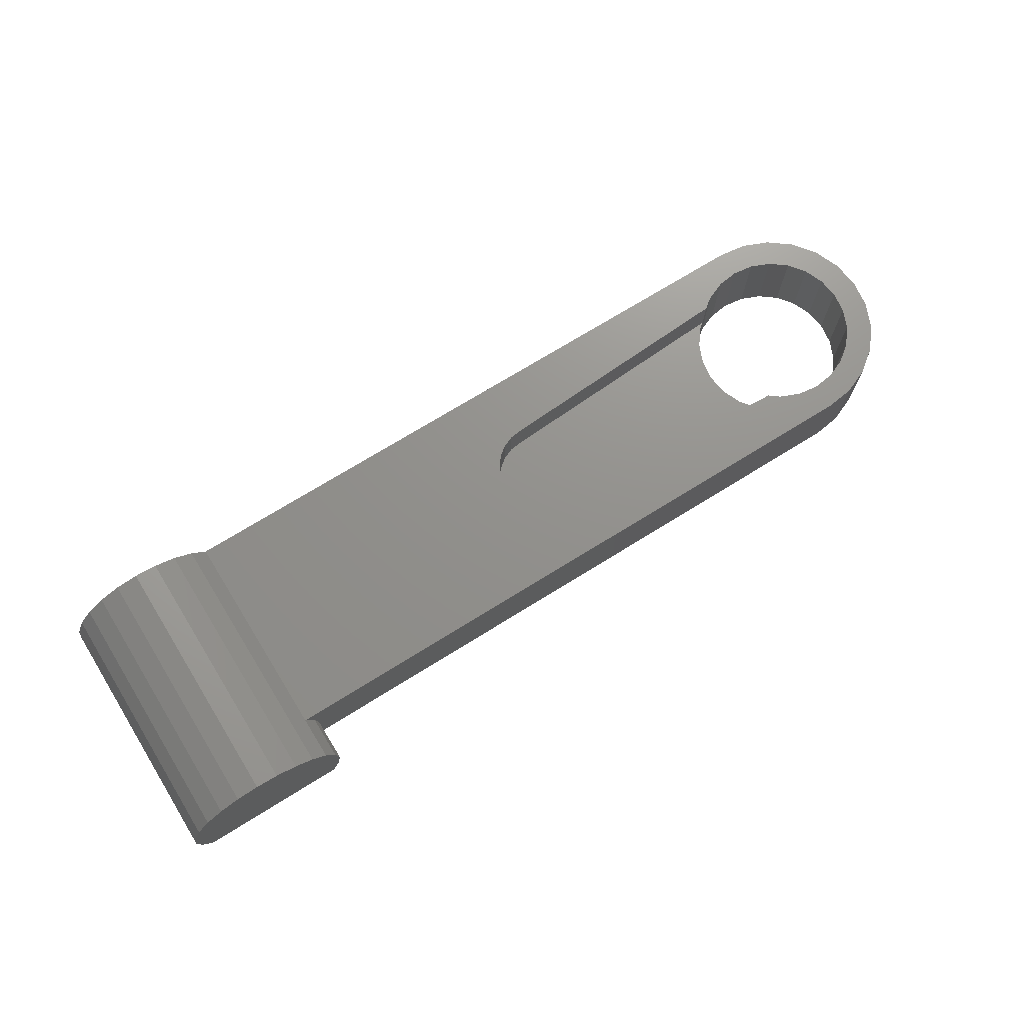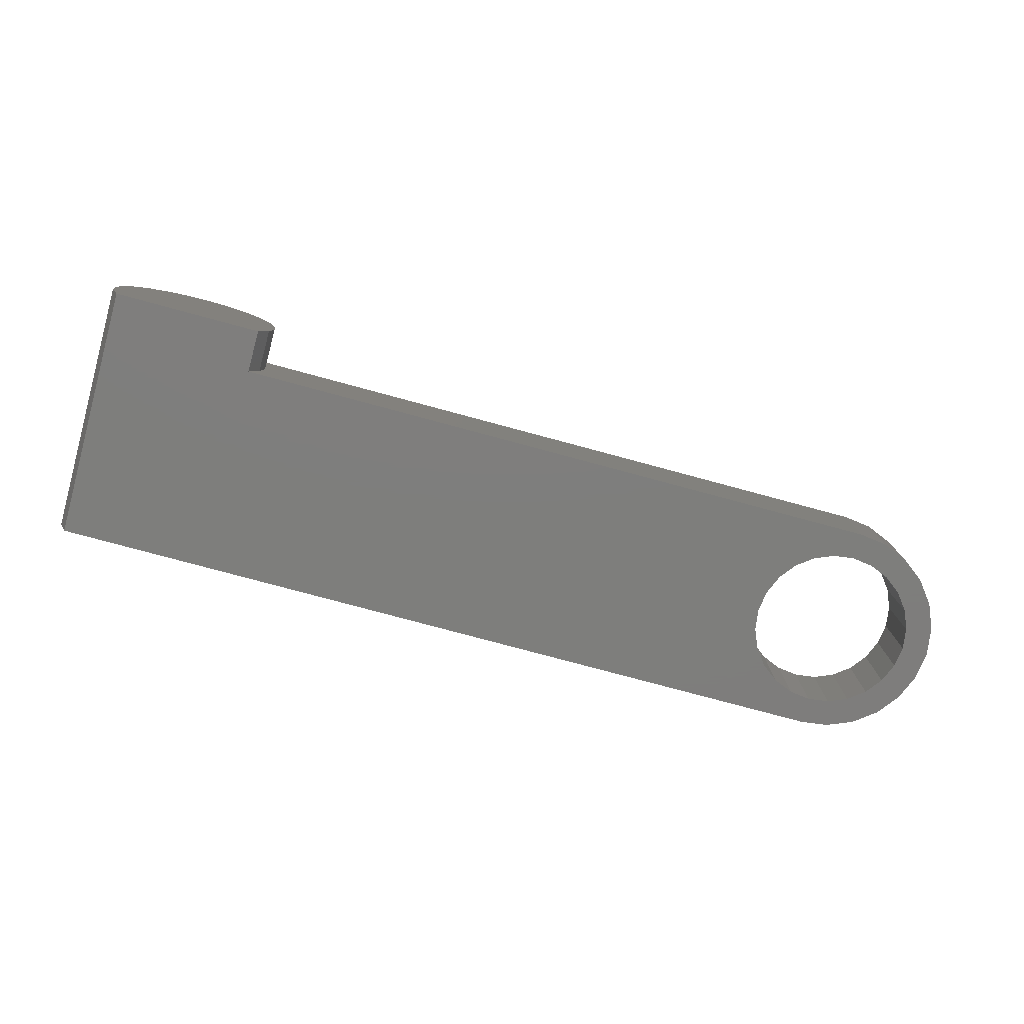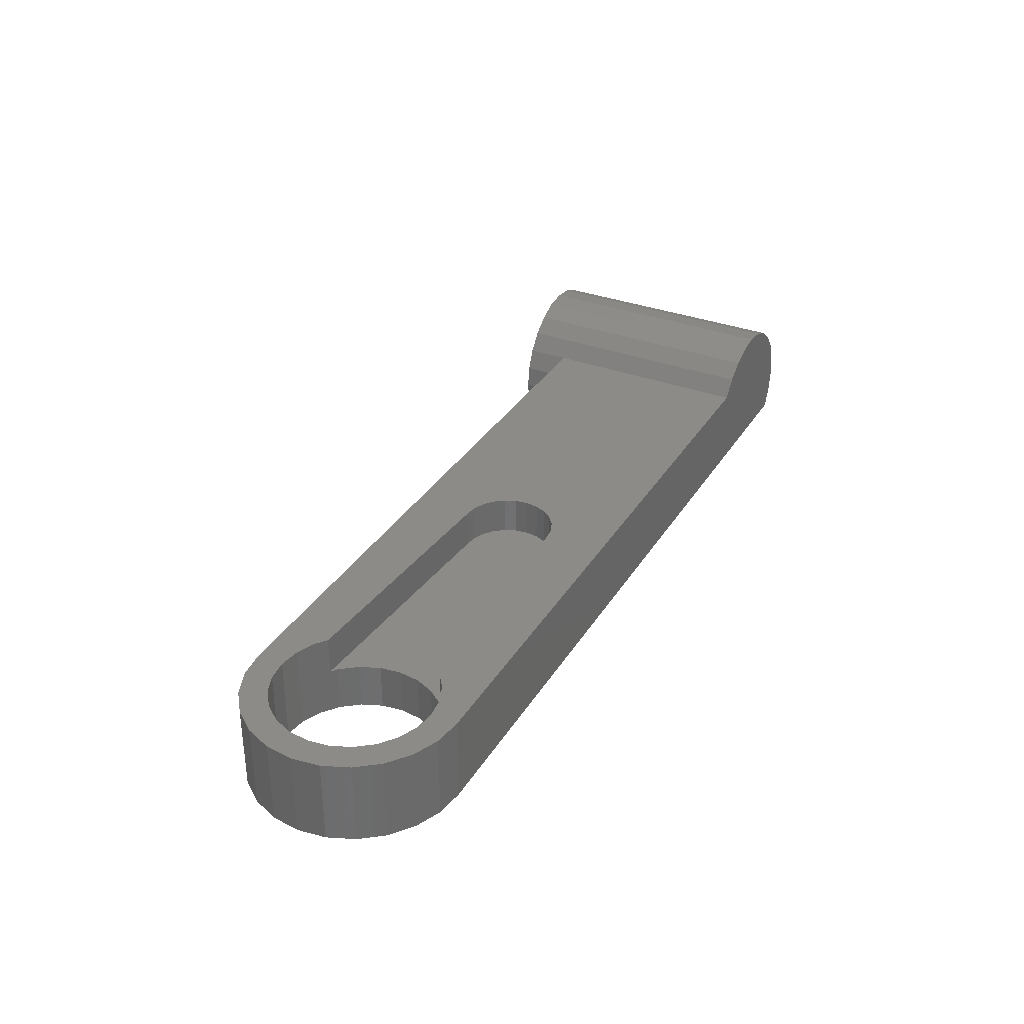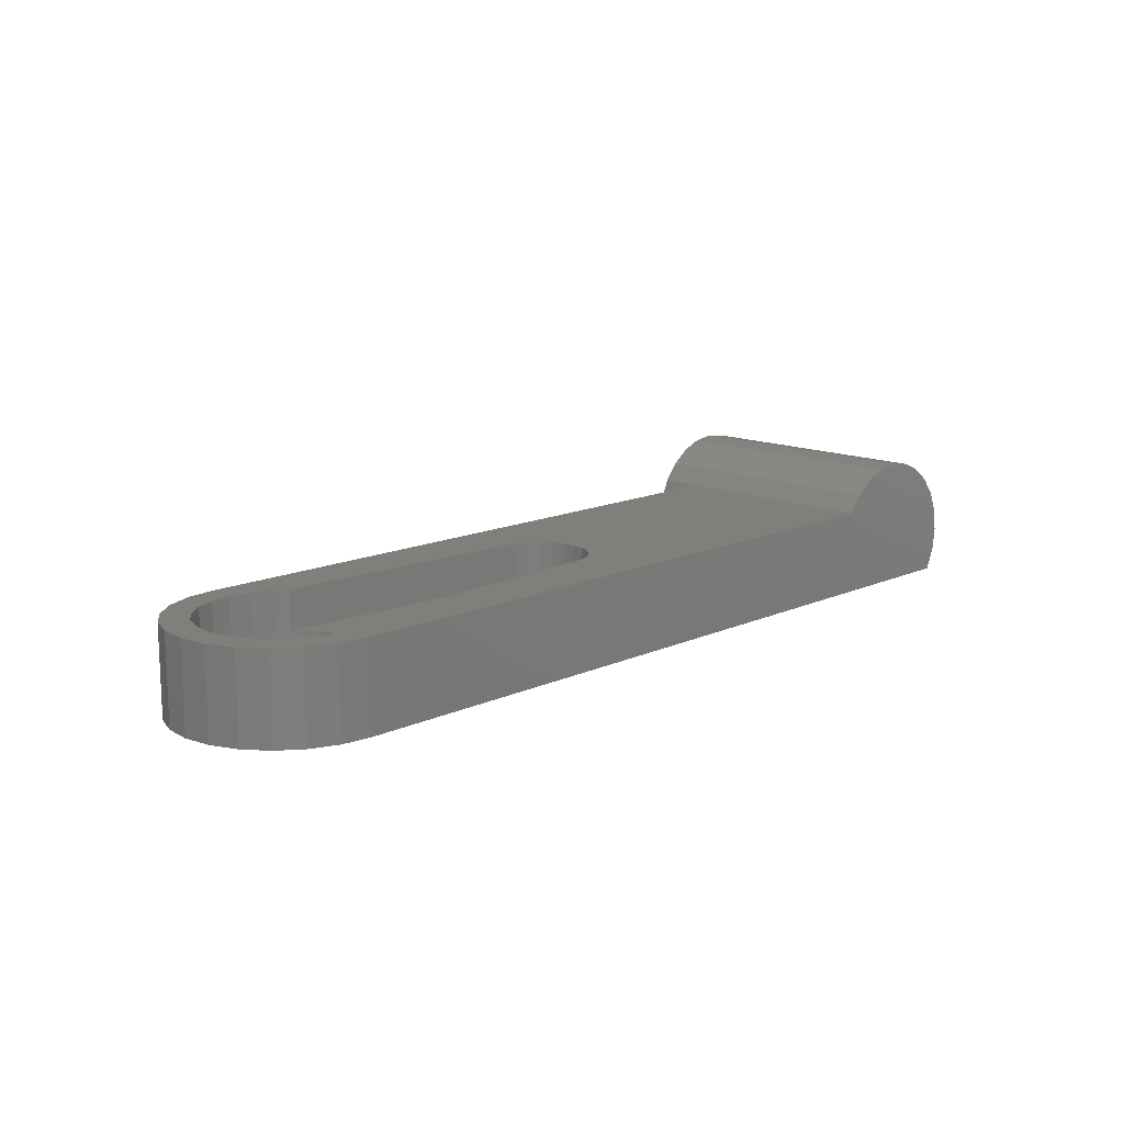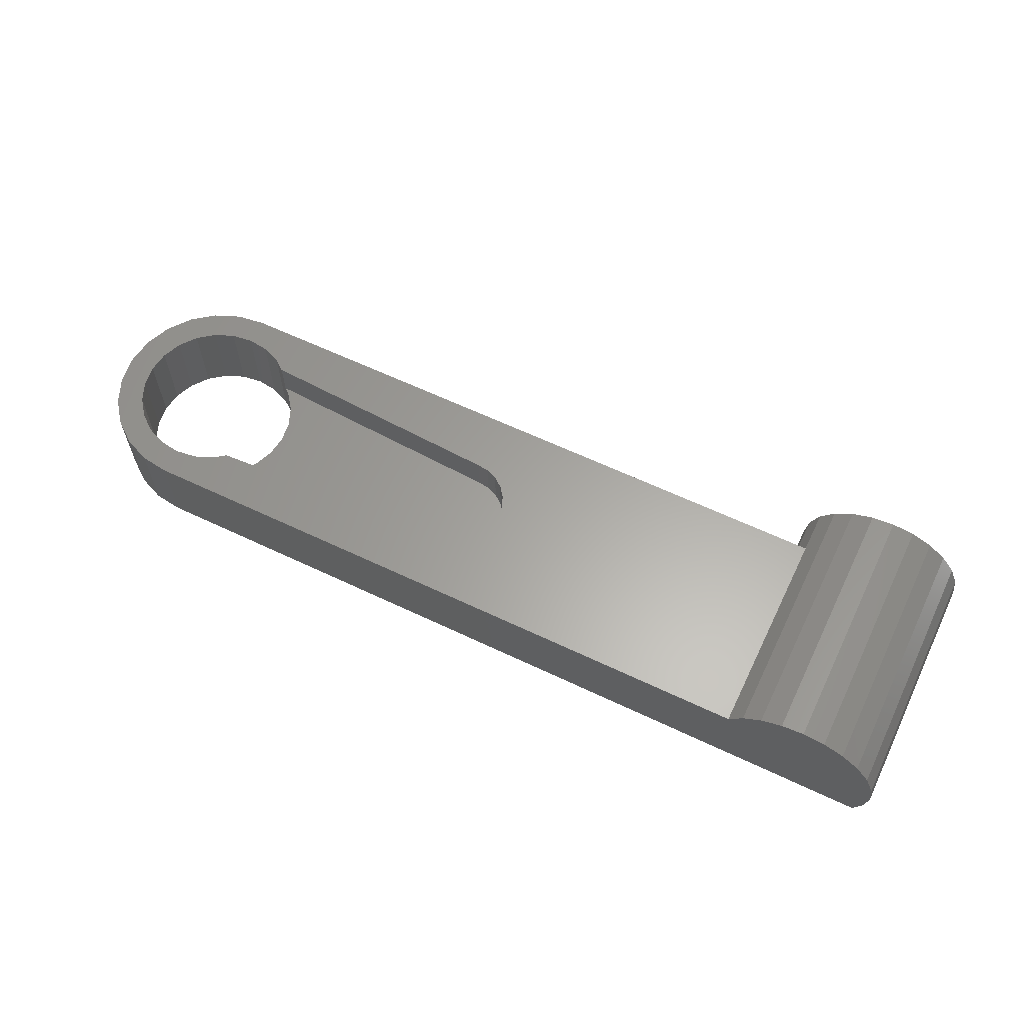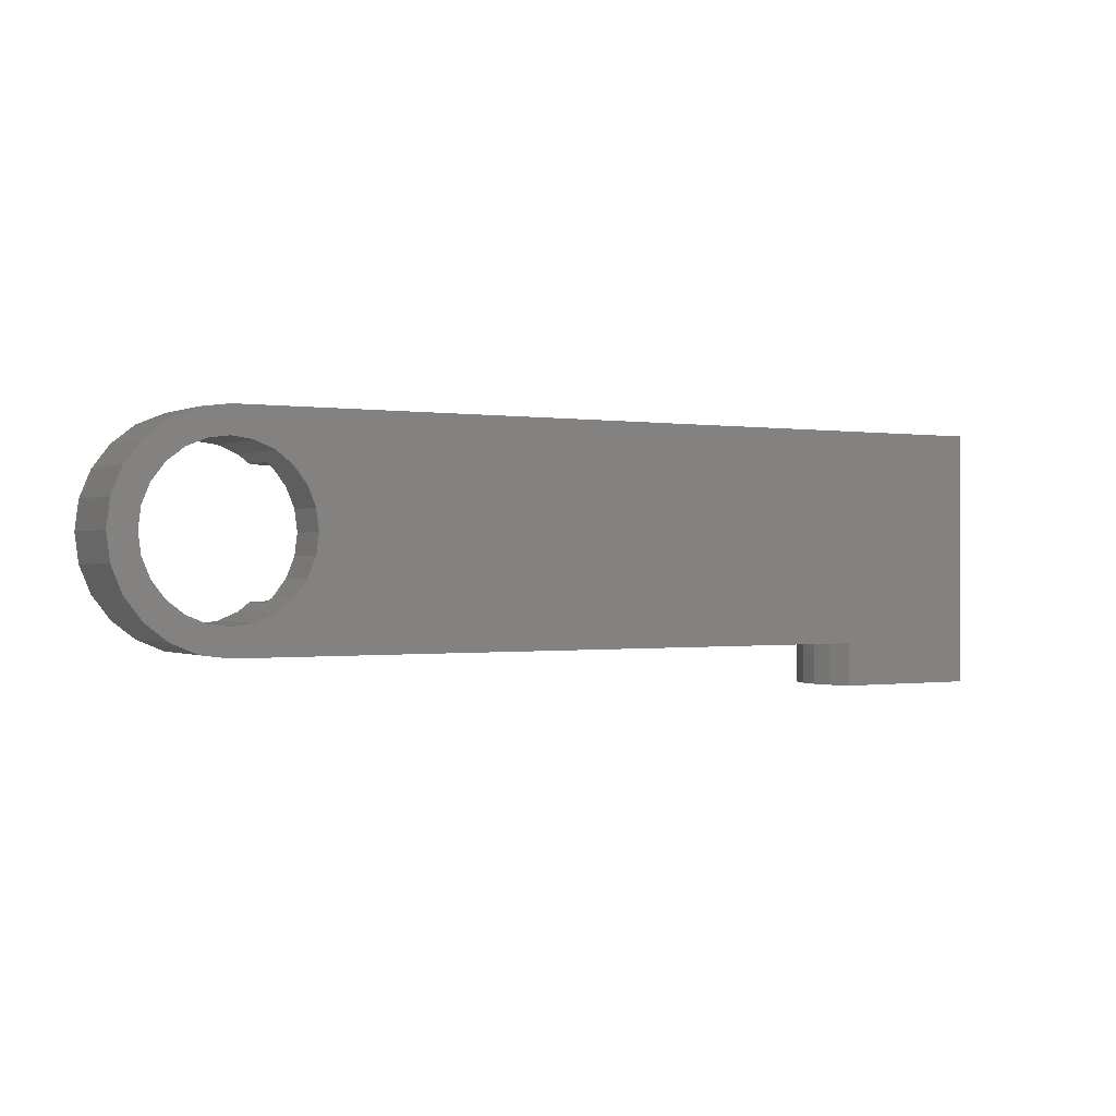
<metadata>
{"format":"stl","ext":"stl","renderer":"f3d","projection":"perspective","resolution":1024,"background":"white","views":[{"elev":72.1,"azim":148.2,"up":"+Y"},{"elev":-77.8,"azim":164.9,"up":"+Y"},{"elev":33.6,"azim":-62.7,"up":"+Y"},{"elev":13.7,"azim":-45.7,"up":"+Y"},{"elev":61.9,"azim":25.8,"up":"+Y"},{"elev":-0.3,"azim":-30.7,"up":"+Z"}]}
</metadata>
<code>
# stl→obj: 141 verts, 282 faces
v 38.84 75.74 23.1
v 39.24 76.7 25.1
v 39.24 76.7 23.1
v 38.84 75.74 25.1
v 46.16 72.7 35.1
v 46.56 73.66 23.1
v 46.56 73.66 35.1
v 46.16 72.7 23.1
v 46.7 74.7 23.1
v 46.7 74.7 35.1
v 46.56 75.74 23.1
v 46.56 75.74 35.1
v 38.7 74.7 23.1
v 38.7 74.7 25.1
v 44.7 78.16 23.1
v 43.74 78.56 35.1
v 44.7 78.16 35.1
v 43.74 78.56 23.1
v 38.84 73.66 23.1
v 38.84 73.66 25.1
v 46.16 76.7 23.1
v 46.16 76.7 35.1
v 45.53 77.53 23.1
v 42.7 78.7 23.1
v 41.66 78.56 23.1
v 40.7 78.16 23.1
v 39.87 77.53 23.1
v 39.24 72.7 23.1
v 41.66 78.56 35.1
v 42.7 78.7 35.1
v 39.87 77.53 35.1
v 40.7 78.16 35.1
v 39.24 76.7 35.1
v 39.24 72.7 25.1
v 45.53 77.53 35.1
v 42.7 72.7 35.1
v 8.35 72.7 35.1
v 8.35 76.7 35.1
v 42.7 72.7 25.1
v 7.056 72.7 34.93
v 7.379 72.7 33.72
v 8.35 72.7 33.85
v 6.475 72.7 33.35
v 5.85 72.7 34.43
v 4.814 72.7 33.64
v 5.698 72.7 32.75
v 4.02 72.7 32.6
v 5.102 72.7 31.98
v 3.52 72.7 31.39
v 4.728 72.7 31.07
v 3.35 72.7 30.1
v 4.6 72.7 30.1
v 4.728 72.7 29.13
v 3.52 72.7 28.81
v 5.102 72.7 28.23
v 4.02 72.7 27.6
v 5.698 72.7 27.45
v 4.814 72.7 26.56
v 6.475 72.7 26.85
v 5.85 72.7 25.77
v 7.379 72.7 26.48
v 7.056 72.7 25.27
v 9.321 72.7 33.72
v 10.22 72.7 33.35
v 11 72.7 32.75
v 11.6 72.7 31.98
v 11.97 72.7 31.07
v 12.1 72.7 30.1
v 11.97 72.7 29.13
v 11.6 72.7 28.23
v 11 72.7 27.45
v 8.35 72.7 25.1
v 10.22 72.7 26.85
v 9.321 72.7 26.48
v 8.35 72.7 26.35
v 4.814 76.7 33.64
v 4.02 76.7 32.6
v 5.85 76.7 34.43
v 3.52 76.7 31.39
v 4.02 76.7 27.6
v 4.814 76.7 26.56
v 3.35 76.7 30.1
v 7.056 76.7 34.93
v 8.35 76.7 25.1
v 7.056 76.7 25.27
v 3.52 76.7 28.81
v 5.85 76.7 25.77
v 22.55 76.7 32.3
v 10.22 76.7 33.35
v 8.35 76.7 33.85
v 7.379 76.7 33.72
v 9.321 76.7 33.72
v 10.72 76.7 32.97
v 23.12 76.7 32.23
v 23.65 76.7 32.01
v 24.11 76.7 31.66
v 24.46 76.7 31.2
v 24.68 76.7 30.67
v 24.75 76.7 30.1
v 24.68 76.7 29.53
v 24.46 76.7 29
v 24.11 76.7 28.54
v 22.55 76.7 27.9
v 10.22 76.7 26.85
v 10.72 76.7 27.23
v 9.321 76.7 26.48
v 8.35 76.7 26.35
v 23.12 76.7 27.98
v 23.65 76.7 28.19
v 6.475 76.7 33.35
v 5.698 76.7 32.75
v 5.102 76.7 31.98
v 4.728 76.7 31.07
v 4.6 76.7 30.1
v 4.728 76.7 29.13
v 5.102 76.7 28.23
v 5.698 76.7 27.45
v 6.475 76.7 26.85
v 7.379 76.7 26.48
v 24.68 74.91 29.53
v 24.75 74.91 30.1
v 24.68 74.91 30.67
v 24.46 74.91 31.2
v 23.65 74.91 32.01
v 24.11 74.91 31.66
v 24.11 74.91 28.54
v 23.65 74.91 28.19
v 22.55 74.91 32.3
v 23.12 74.91 32.23
v 10.72 74.91 32.97
v 24.46 74.91 29
v 23.12 74.91 27.98
v 11 74.91 32.75
v 22.55 74.91 27.9
v 11.6 74.91 31.98
v 11.97 74.91 31.07
v 12.1 74.91 30.1
v 11.97 74.91 29.13
v 11.6 74.91 28.23
v 11 74.91 27.45
v 10.72 74.91 27.23
f 1 2 3
f 2 1 4
f 5 6 7
f 6 5 8
f 7 9 10
f 9 7 6
f 10 11 12
f 11 10 9
f 13 4 1
f 4 13 14
f 15 16 17
f 16 15 18
f 19 14 13
f 14 19 20
f 12 21 22
f 21 12 11
f 6 11 9
f 8 11 6
f 8 21 11
f 8 23 21
f 8 15 23
f 8 18 15
f 8 24 18
f 8 25 24
f 8 26 25
f 8 27 26
f 28 27 8
f 28 3 27
f 19 3 28
f 19 1 3
f 1 19 13
f 24 29 30
f 29 24 25
f 26 31 32
f 31 26 27
f 2 27 3
f 27 2 31
f 31 2 33
f 18 30 16
f 30 18 24
f 28 20 19
f 20 28 34
f 23 17 35
f 17 23 15
f 25 32 29
f 32 25 26
f 22 23 35
f 23 22 21
f 36 10 12
f 36 12 22
f 10 36 7
f 36 22 35
f 36 35 17
f 36 17 16
f 36 16 30
f 7 36 5
f 29 36 30
f 32 36 29
f 31 36 32
f 33 36 31
f 37 33 38
f 33 37 36
f 34 28 39
f 39 5 36
f 39 8 5
f 8 39 28
f 40 41 42
f 43 44 45
f 44 43 41
f 45 46 43
f 47 46 45
f 47 48 46
f 49 48 47
f 49 50 48
f 51 50 49
f 51 52 50
f 51 53 52
f 54 53 51
f 54 55 53
f 56 55 54
f 56 57 55
f 58 57 56
f 57 58 59
f 60 59 58
f 59 60 61
f 62 61 60
f 42 37 40
f 41 40 44
f 37 42 63
f 37 63 64
f 65 37 64
f 37 65 36
f 66 36 65
f 67 36 66
f 34 67 68
f 34 68 69
f 34 69 70
f 34 70 71
f 72 71 73
f 72 73 74
f 61 62 75
f 72 75 62
f 75 72 74
f 71 72 34
f 67 34 36
f 36 34 39
f 47 76 77
f 76 47 45
f 76 44 78
f 44 76 45
f 49 77 79
f 77 49 47
f 58 80 81
f 80 58 56
f 51 79 82
f 79 51 49
f 83 37 38
f 37 83 40
f 78 40 83
f 40 78 44
f 62 84 72
f 84 62 85
f 56 86 80
f 86 56 54
f 54 82 86
f 82 54 51
f 58 87 60
f 87 58 81
f 88 38 33
f 89 38 88
f 38 90 83
f 91 83 90
f 92 38 89
f 90 38 92
f 89 88 93
f 33 94 88
f 33 95 94
f 33 96 95
f 33 97 96
f 33 98 97
f 33 99 98
f 2 99 33
f 99 2 100
f 100 2 101
f 101 2 102
f 103 104 105
f 84 104 103
f 104 84 106
f 106 84 107
f 85 107 84
f 2 103 108
f 102 2 109
f 2 108 109
f 103 2 84
f 107 85 87
f 83 91 78
f 110 78 91
f 78 110 76
f 111 76 110
f 111 77 76
f 112 77 111
f 112 79 77
f 113 79 112
f 114 79 113
f 114 82 79
f 115 82 114
f 115 86 82
f 116 86 115
f 116 80 86
f 117 80 116
f 81 117 118
f 117 81 80
f 87 118 119
f 87 119 107
f 118 87 81
f 60 85 62
f 85 60 87
f 20 72 14
f 72 20 34
f 84 14 72
f 14 84 4
f 4 84 2
f 120 99 100
f 99 120 121
f 122 97 98
f 97 122 123
f 121 98 99
f 98 121 122
f 124 96 125
f 96 124 95
f 109 126 102
f 126 109 127
f 128 94 129
f 94 128 88
f 129 95 124
f 95 129 94
f 130 88 128
f 88 130 93
f 131 100 101
f 100 131 120
f 108 127 109
f 127 108 132
f 126 101 102
f 101 126 131
f 128 133 130
f 134 128 129
f 134 129 124
f 128 135 133
f 134 124 125
f 134 125 123
f 128 136 135
f 134 123 122
f 134 122 121
f 128 134 137
f 134 121 120
f 128 137 136
f 134 120 131
f 134 131 126
f 137 134 138
f 134 126 127
f 134 127 132
f 138 134 139
f 134 140 139
f 140 134 141
f 103 132 108
f 132 103 134
f 105 134 103
f 134 105 141
f 123 96 97
f 96 123 125
f 43 91 41
f 91 43 110
f 106 73 104
f 73 106 74
f 68 136 137
f 136 68 67
f 105 104 141
f 141 71 140
f 73 141 104
f 141 73 71
f 69 137 138
f 137 69 68
f 50 114 113
f 114 50 52
f 71 139 140
f 139 71 70
f 107 74 106
f 74 107 75
f 119 75 107
f 75 119 61
f 67 135 136
f 135 67 66
f 66 133 135
f 133 66 65
f 41 90 42
f 90 41 91
f 48 113 112
f 113 48 50
f 52 115 114
f 115 52 53
f 42 92 63
f 92 42 90
f 117 59 118
f 59 117 57
f 65 130 133
f 64 130 65
f 89 130 64
f 130 89 93
f 63 89 64
f 89 63 92
f 46 110 43
f 110 46 111
f 55 117 116
f 117 55 57
f 46 112 111
f 112 46 48
f 70 138 139
f 138 70 69
f 53 116 115
f 116 53 55
f 118 61 119
f 61 118 59

</code>
